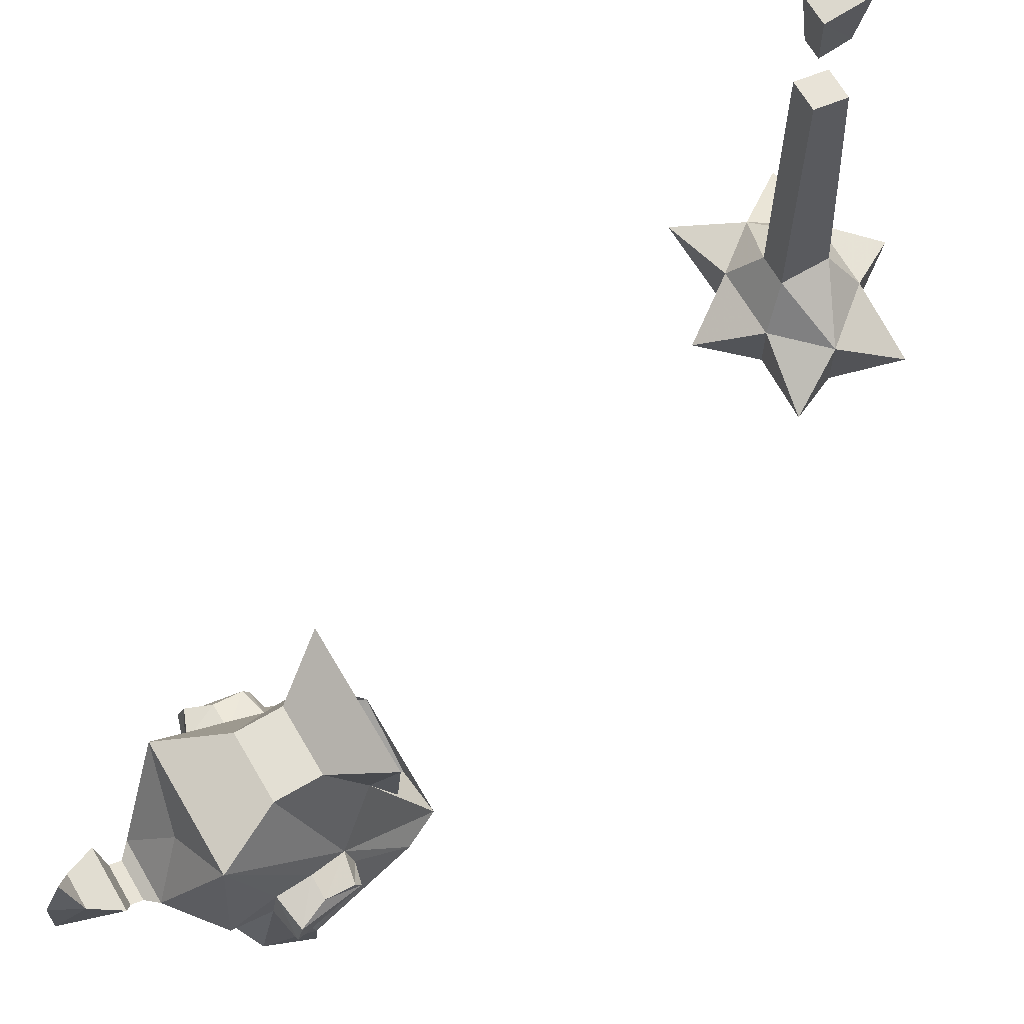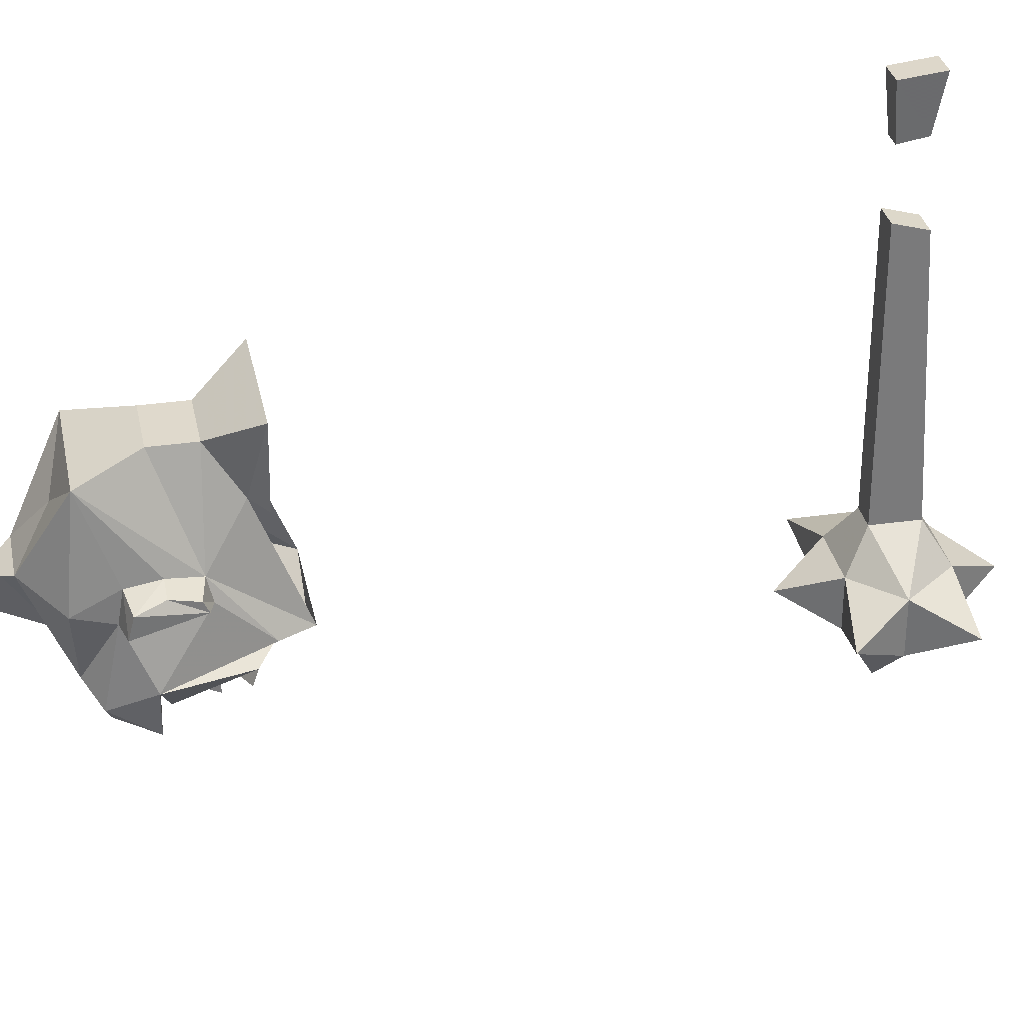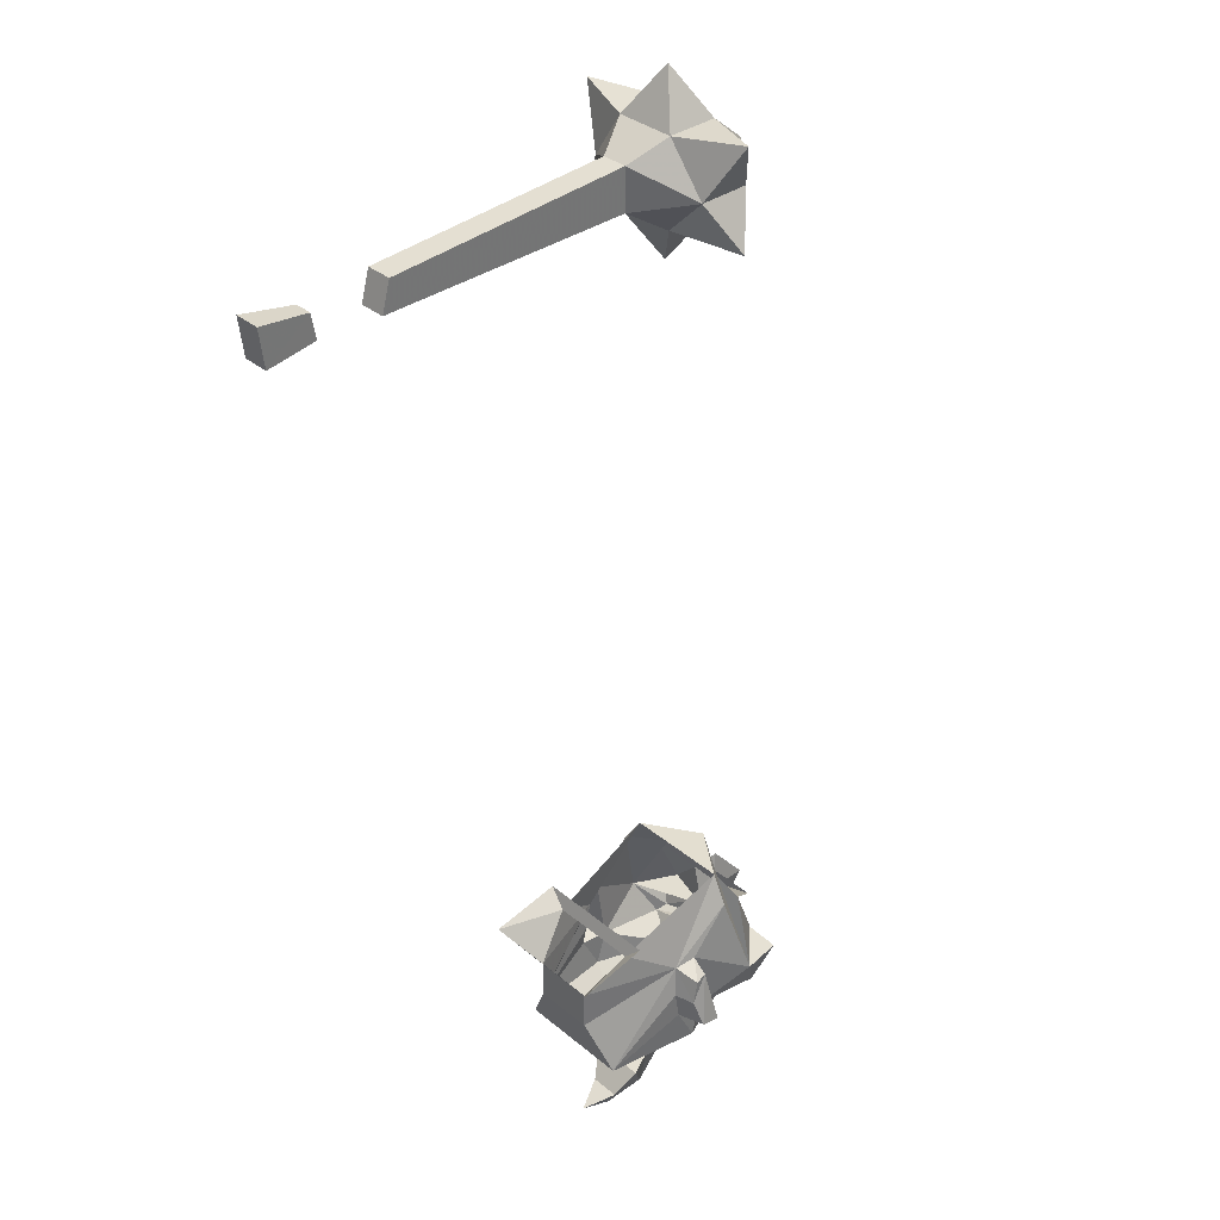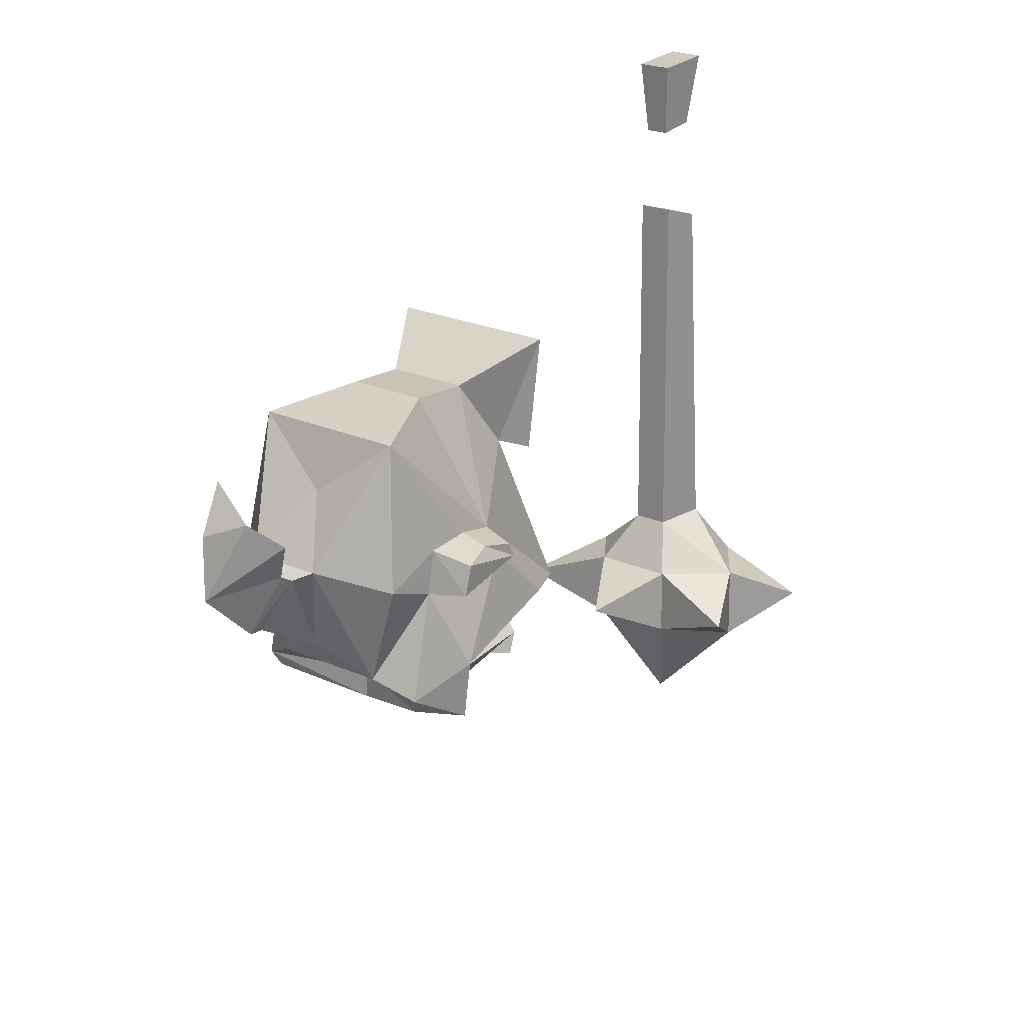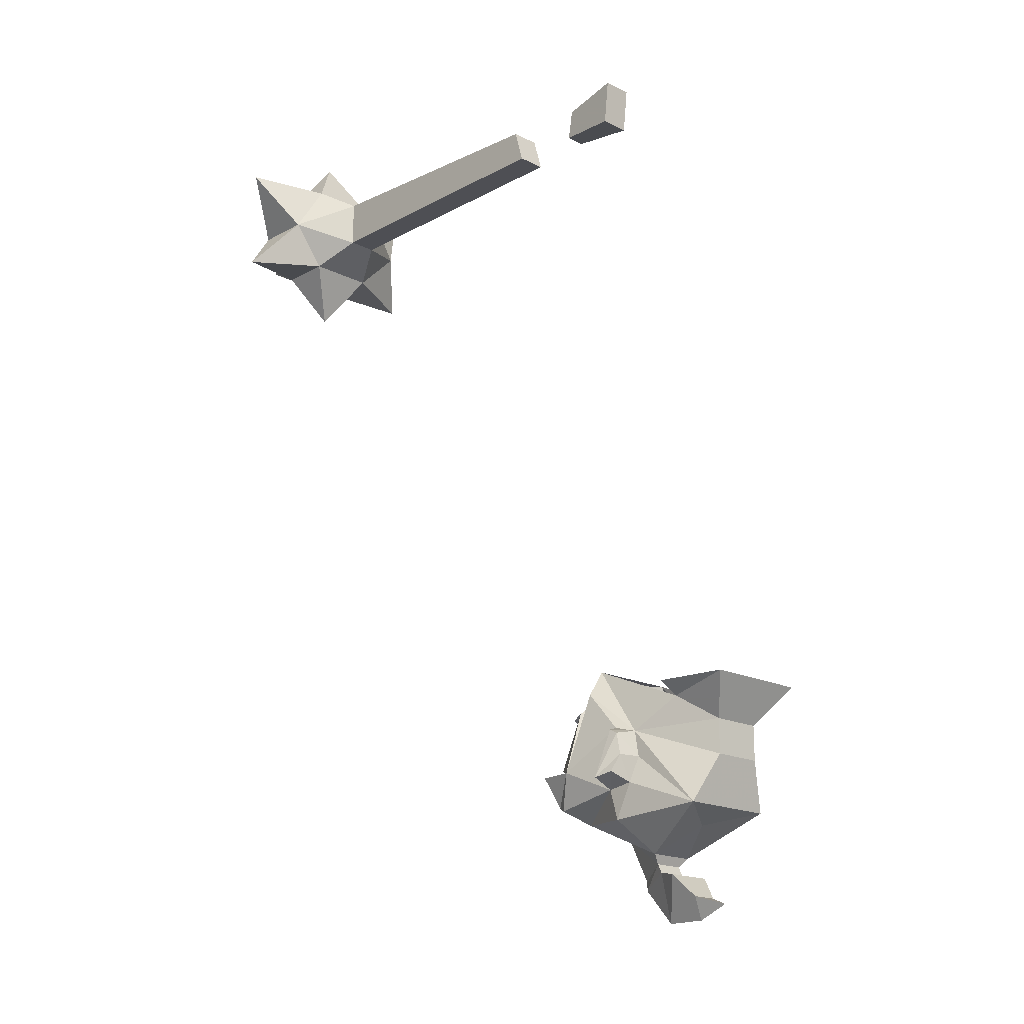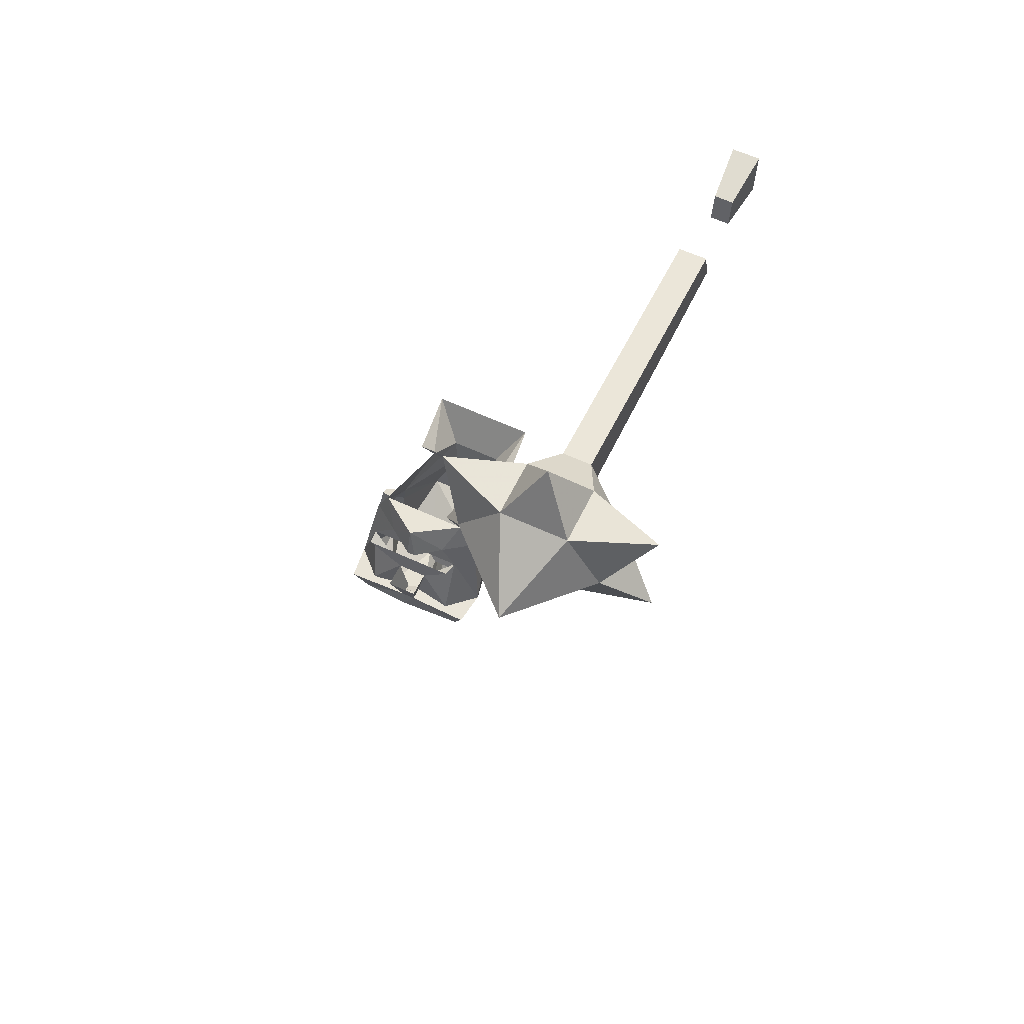
<metadata>
{"format":"obj","ext":"obj","renderer":"f3d","projection":"perspective","resolution":1024,"background":"white","views":[{"elev":67.1,"azim":59.7,"up":"+Z"},{"elev":32.3,"azim":78.7,"up":"+Z"},{"elev":35.8,"azim":46.9,"up":"+Y"},{"elev":19.5,"azim":41.4,"up":"+Z"},{"elev":-18.3,"azim":-43.8,"up":"+Y"},{"elev":59.5,"azim":-154.4,"up":"+Y"}]}
</metadata>
<code>
v -0.0625 -1.766 -0.2812
v -0.01562 -1.773 -0.3125
v 0 -1.773 -0.3125
v 0.04688 -1.766 -0.2812
v 0.08594 -1.789 -0.2891
v -0.09375 -1.789 -0.2891
v -0.1406 -1.906 -0.2812
v -0.1172 -1.766 -0.2422
v -0.08594 -1.719 -0.2422
v 0 -1.719 -0.2969
v 0.07812 -1.719 -0.2422
v 0.1016 -1.766 -0.2422
v 0.125 -1.906 -0.2812
v 0.07031 -1.891 -0.3359
v 0.01562 -1.828 -0.3203
v 0.08594 -1.797 -0.3125
v -0.08594 -1.797 -0.3125
v -0.03906 -1.828 -0.3203
v -0.09375 -1.891 -0.3359
v -0.02344 -1.898 -0.3203
v -0.1328 -1.906 -0.3438
v -0.1094 -1.961 -0.3281
v -0.1172 -1.969 -0.3125
v -0.1172 -1.945 -0.1953
v -0.1172 -1.836 -0.1797
v -0.1016 -1.844 -0.1484
v -0.07812 -1.789 -0.07031
v -0.04688 -1.836 0
v -0.09375 -1.766 0.04688
v -0.1094 -1.766 -0.07812
v 0.0625 -1.789 -0.07031
v 0.08594 -1.766 -0.07812
v 0.1016 -1.766 0.04688
v 0.04688 -1.836 0
v 0.09375 -1.844 -0.1484
v 0.1016 -1.836 -0.1797
v 0.1016 -1.945 -0.1953
v 0.1016 -1.969 -0.3125
v 0.1172 -1.906 -0.3438
v 0 -1.898 -0.3438
v 0 -1.898 -0.3203
v 0.01562 -1.828 -0.3672
v -0.03906 -1.828 -0.3672
v -0.02344 -1.898 -0.3438
v 0.1484 -1.938 -0.1875
v 0.1484 -1.93 -0.1562
v 0.1016 -1.938 -0.1484
v 0.1328 -1.844 -0.1719
v 0.1328 -1.891 -0.1484
v 0.1016 -1.891 -0.1406
v 0.08594 -1.984 -0.02344
v 0.1016 -2 -0.1797
v 0.0625 -1.992 -0.2891
v 0 -1.938 -0.3125
v 0.09375 -1.961 -0.3281
v 0 -1.938 -0.3438
v 0.1328 -1.852 -0.1562
v 0.04688 -1.898 0
v -0.04688 -1.898 0
v -0.09375 -1.984 -0.02344
v 0 -2.008 -0.08594
v 0.03906 -2.055 -0.1562
v 0 -2.016 -0.2578
v 0 -1.992 -0.2891
v -0.07031 -1.992 -0.2891
v -0.1172 -1.938 -0.1484
v -0.1562 -1.922 -0.1562
v -0.1641 -1.93 -0.1875
v -0.1406 -1.844 -0.1719
v -0.1406 -1.852 -0.1562
v -0.1016 -1.891 -0.1406
v -0.1406 -1.891 -0.1484
v -0.1172 -2 -0.1797
v -0.04688 -2.055 -0.1562
v -0.03125 -2.07 -0.1641
v 0.02344 -2.07 -0.1641
v 0 -2.094 -0.2188
v 0 -2.109 -0.2188
v -0.03125 -2.086 -0.1562
v 0.02344 -2.086 -0.1562
v 0 -2.172 -0.1641
v -0.04688 -2.094 -0.1172
v 0.03906 -2.094 -0.1172
v -0.02344 -2.133 -0.08594
v 0 -2.172 -0.09375
v 0 -2.148 -0.03906
v 0.02344 -2.133 -0.08594
v -0.4688 -0.8281 -0.07031
v -0.4688 -0.8047 -0.5234
v -0.4688 -0.8828 -0.5234
v -0.4688 -0.8828 -0.05469
v -0.4219 -0.8828 -0.05469
v -0.4219 -0.8828 -0.5234
v -0.4219 -0.8047 -0.5234
v -0.4219 -0.8281 -0.07031
v -0.4453 -1.008 -0.6328
v -0.5 -0.9219 -0.6719
v -0.3906 -0.9219 -0.6719
v -0.3906 -0.9219 -0.5859
v -0.5 -0.9219 -0.5859
v -0.625 -0.9375 -0.6328
v -0.5547 -0.8516 -0.6797
v -0.4453 -0.8516 -0.7969
v -0.3203 -0.8516 -0.6797
v -0.2734 -0.9375 -0.6328
v -0.3203 -0.8516 -0.5859
v -0.5547 -0.8516 -0.5859
v -0.625 -0.7578 -0.6328
v -0.5 -0.7656 -0.6797
v -0.3906 -0.7656 -0.6797
v -0.2734 -0.7578 -0.6328
v -0.5 -0.7656 -0.5859
v -0.4453 -0.6797 -0.6328
v -0.3906 -0.7656 -0.5859
v -0.4609 -0.8828 0.05469
v -0.4688 -0.8906 0.1484
v -0.4688 -0.8203 0.1562
v -0.4609 -0.8359 0.0625
v -0.4297 -0.8359 0.0625
v -0.4219 -0.8203 0.1562
v -0.4219 -0.8906 0.1484
v -0.4297 -0.8828 0.05469
f 1 2 3
f 1 3 4
f 1 4 5
f 1 5 6
f 62 74 75
f 62 75 76
f 62 76 63
f 63 76 77
f 63 77 75
f 63 75 74
f 1 6 7
f 1 7 8
f 1 8 9
f 1 9 10
f 1 10 2
f 2 10 3
f 3 10 4
f 4 10 11
f 4 11 12
f 4 12 13
f 4 13 5
f 5 15 16
f 17 18 6
f 6 18 19
f 6 19 7
f 7 20 21
f 7 21 22
f 7 22 23
f 7 23 24
f 7 24 25
f 7 25 8
f 8 25 26
f 8 26 9
f 9 26 27
f 27 26 28
f 27 28 29
f 27 29 30
f 27 30 31
f 31 30 32
f 31 32 33
f 31 33 34
f 31 34 35
f 31 35 11
f 11 35 12
f 12 35 36
f 12 36 13
f 13 36 37
f 15 41 42
f 42 41 40
f 42 40 43
f 43 40 44
f 43 44 18
f 18 44 20
f 18 20 19
f 9 11 10
f 45 46 47
f 45 47 37
f 45 37 48
f 45 48 46
f 46 48 49
f 46 49 50
f 46 50 47
f 47 50 51
f 47 51 52
f 47 52 37
f 40 56 44
f 44 21 20
f 49 57 35
f 49 35 50
f 50 35 51
f 51 35 58
f 51 58 59
f 51 59 60
f 51 60 61
f 51 61 62
f 51 62 52
f 52 62 53
f 53 62 63
f 53 63 64
f 53 64 54
f 54 64 65
f 54 65 23
f 54 23 56
f 57 48 36
f 57 36 35
f 48 37 36
f 48 57 49
f 24 66 67
f 24 67 68
f 24 68 25
f 25 68 69
f 25 69 26
f 26 69 70
f 26 70 71
f 26 71 60
f 26 60 59
f 26 59 28
f 28 59 58
f 28 58 34
f 28 34 29
f 29 34 33
f 66 71 72
f 66 72 67
f 67 72 68
f 68 72 70
f 68 70 69
f 71 70 72
f 34 58 35
f 60 74 61
f 61 74 62
f 63 74 65
f 63 65 64
f 56 23 22
f 24 73 66
f 5 13 14
f 5 14 15
f 13 37 38
f 13 38 39
f 13 39 40
f 13 40 41
f 14 41 15
f 37 52 53
f 37 53 38
f 38 53 54
f 38 54 55
f 38 55 39
f 39 55 40
f 40 55 56
f 54 56 55
f 60 71 66
f 60 66 73
f 60 73 74
f 73 24 65
f 73 65 74
f 23 65 24
f 16 15 17
f 17 15 18
f 44 56 22
f 44 22 21
f 7 19 20
f 13 41 14
f 75 77 78
f 75 78 79
f 75 79 76
f 76 79 80
f 76 80 78
f 76 78 77
f 79 78 81
f 79 81 82
f 79 82 80
f 80 82 83
f 80 83 81
f 80 81 78
f 84 82 81
f 84 81 85
f 84 87 83
f 84 83 82
f 81 83 87
f 81 87 85
f 84 85 86
f 84 86 87
f 85 87 86
f 88 89 90
f 88 90 91
f 91 90 92
f 92 90 93
f 92 93 94
f 92 94 95
f 95 94 89
f 95 89 88
f 91 88 95
f 91 95 92
f 115 116 117
f 115 117 118
f 118 117 119
f 119 117 120
f 119 120 121
f 119 121 122
f 122 121 116
f 122 116 115
f 118 115 122
f 118 122 119
f 117 116 121
f 117 121 120
f 96 97 98
f 96 98 99
f 96 99 100
f 96 100 97
f 97 100 101
f 97 101 102
f 97 102 103
f 97 103 98
f 98 103 104
f 98 104 105
f 98 105 99
f 99 105 106
f 99 106 93
f 99 93 100
f 100 93 90
f 100 90 107
f 100 107 101
f 101 107 102
f 102 107 108
f 102 108 109
f 102 109 103
f 103 109 110
f 103 110 104
f 104 110 111
f 104 111 106
f 104 106 105
f 108 112 109
f 109 112 113
f 109 113 110
f 110 113 114
f 110 114 111
f 111 114 106
f 106 114 94
f 106 94 93
f 108 107 112
f 112 107 89
f 112 89 114
f 112 114 113
f 107 90 89
f 89 94 114

</code>
